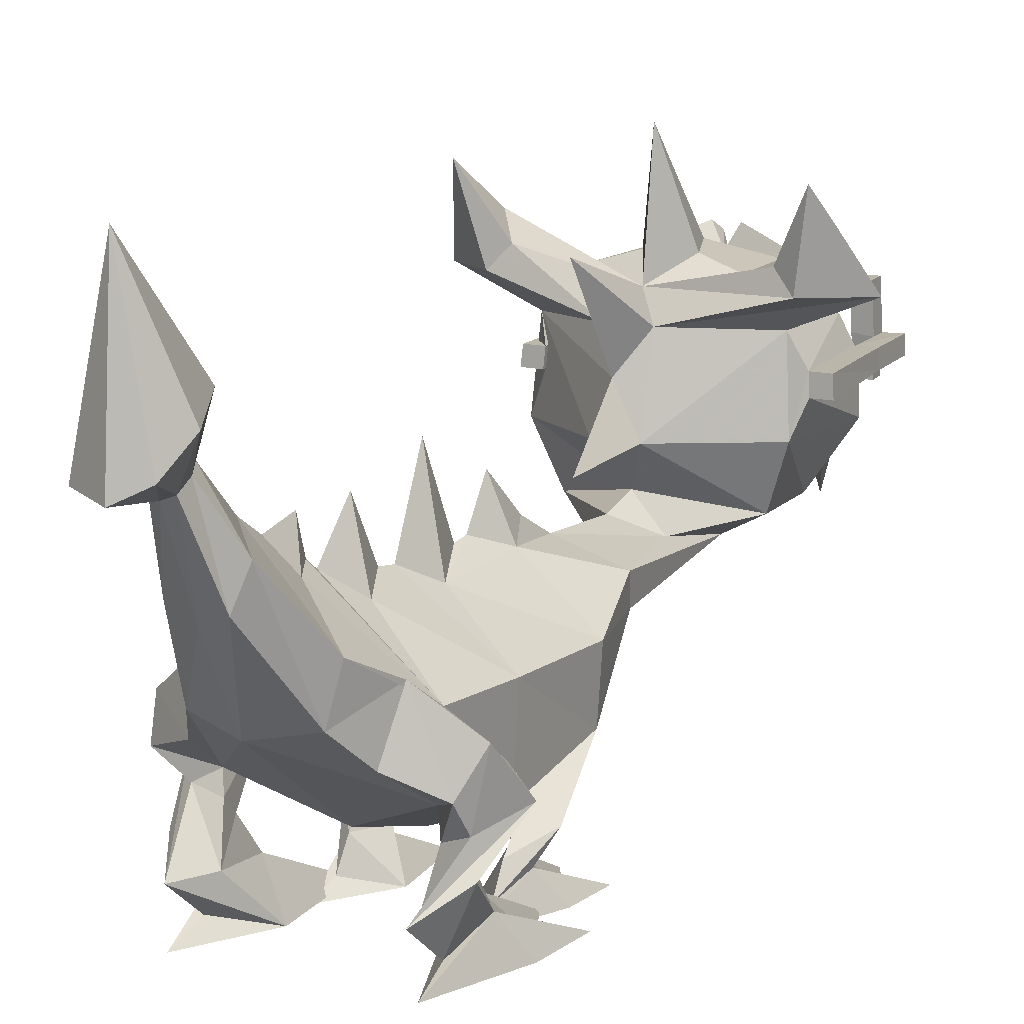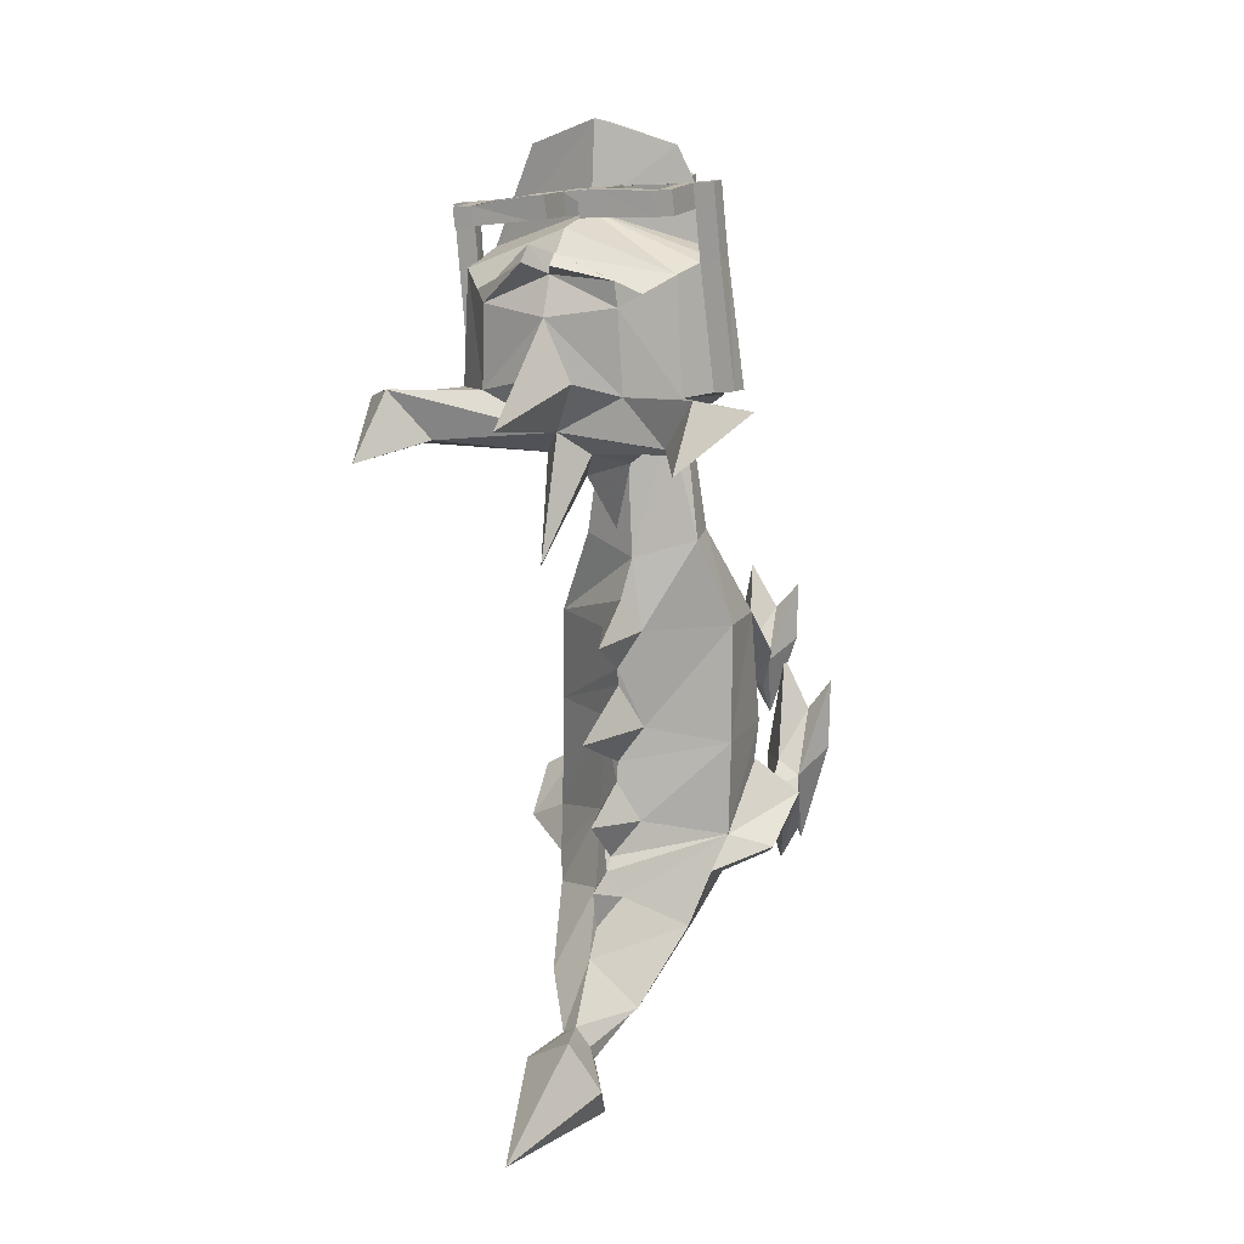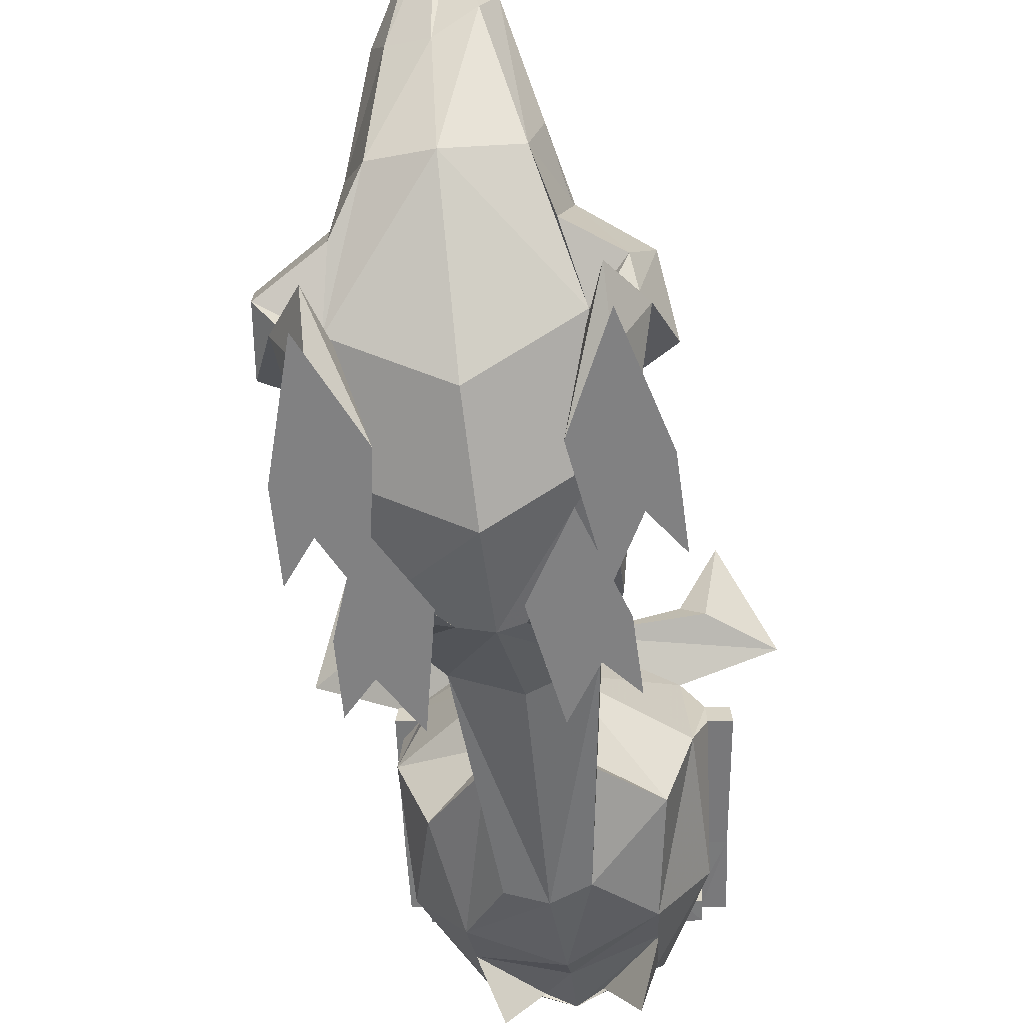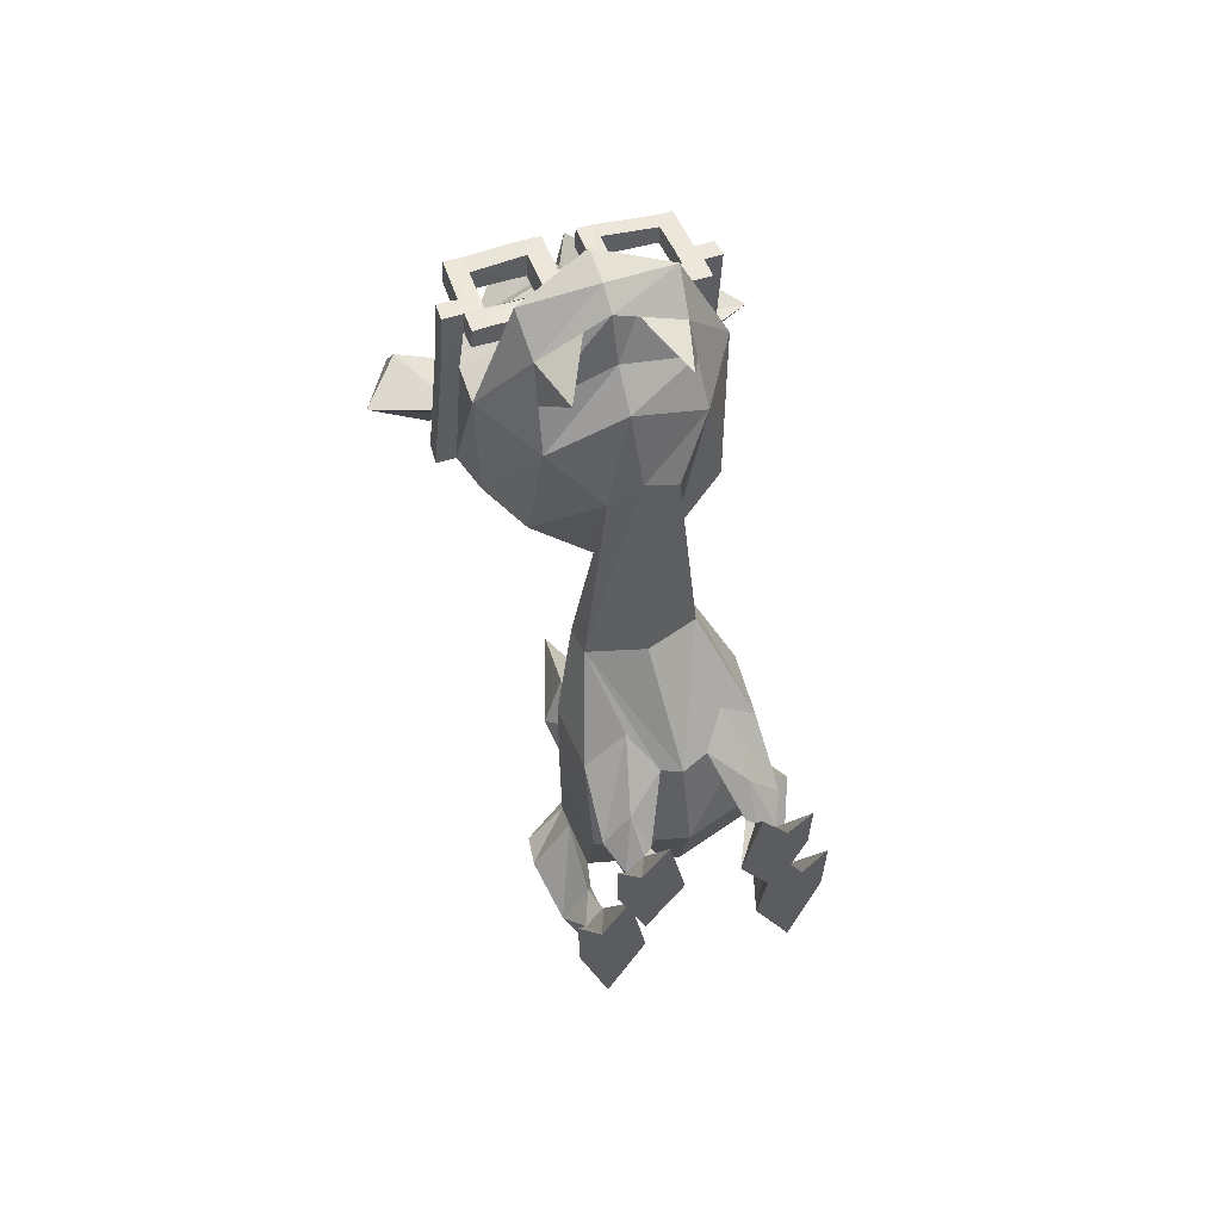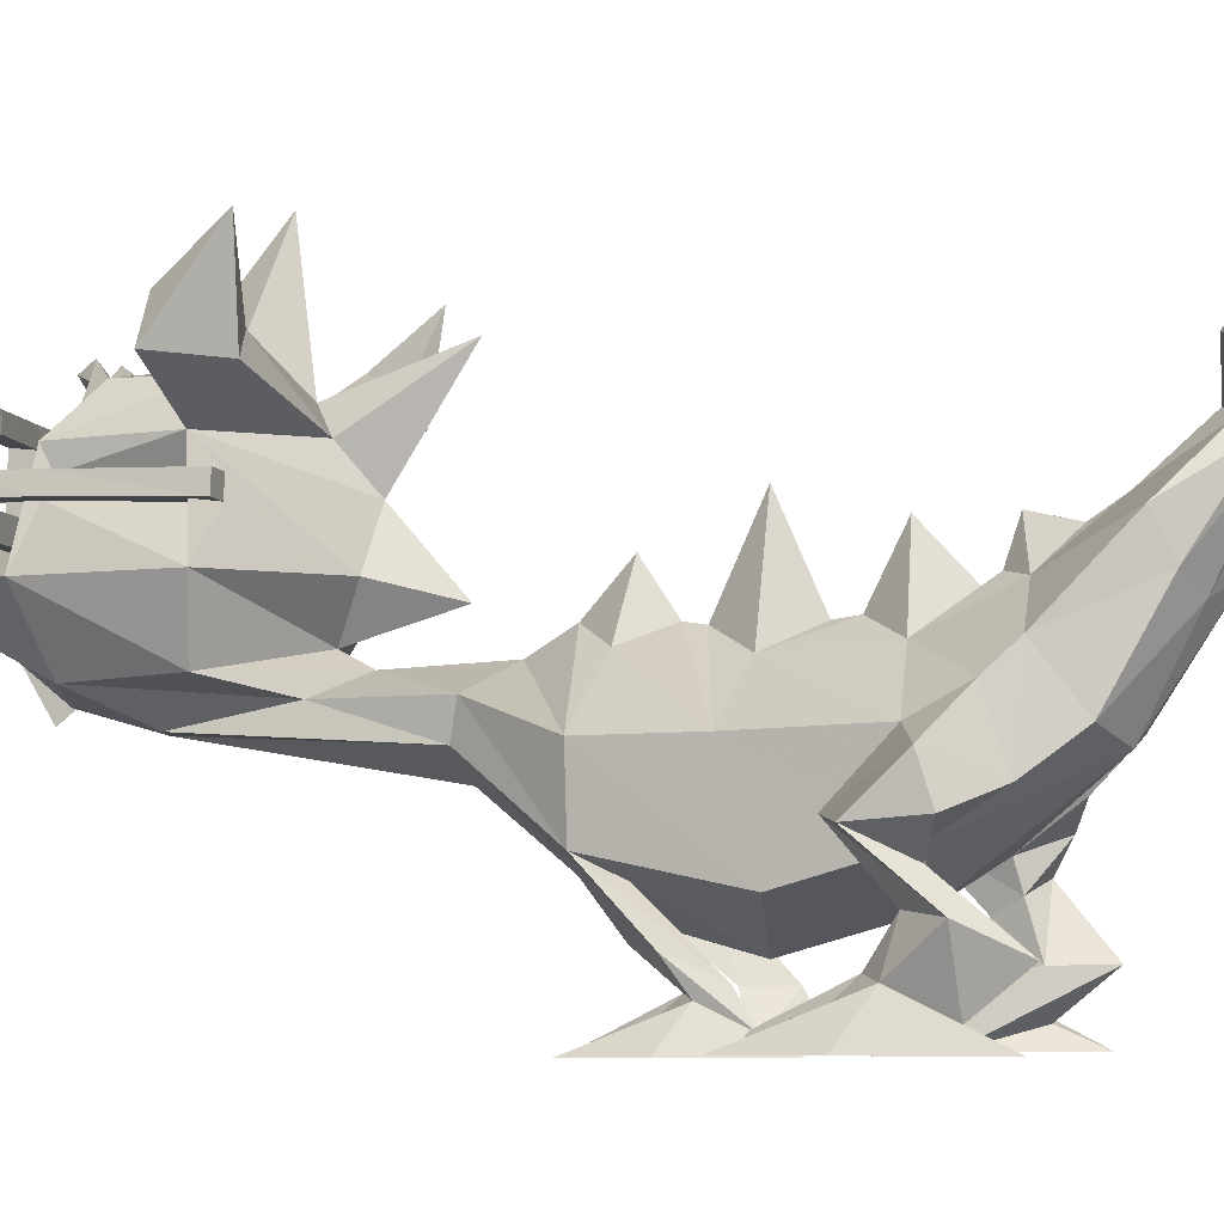
<metadata>
{"format":"obj","ext":"obj","renderer":"f3d","projection":"perspective","resolution":1024,"background":"white","views":[{"elev":11.8,"azim":-149.7,"up":"+Y"},{"elev":12.7,"azim":-156.4,"up":"+Z"},{"elev":-60.5,"azim":-173.3,"up":"+Y"},{"elev":58.4,"azim":-19.2,"up":"+Z"},{"elev":-6.1,"azim":113.2,"up":"+Y"}]}
</metadata>
<code>
o Cube.001_Cube.002
v 0.03415 0.4509 -0.1429
v -0.6693 0.7456 -0.365
v 0.04267 2.539 -1.413
v 0.7377 0.7456 -0.365
v 0.7754 1.487 -0.1429
v -0.7071 1.487 -0.365
v -0.6952 1.504 -1.134
v 0.7872 1.504 -1.058
v 0.7495 0.9516 -1.134
v -0.6575 0.9516 -1.134
v 0.04974 1.401 -1.933
v -0.4255 1.501 -1.864
v 0.4536 1.501 -1.864
v 0.6118 1.896 -1.587
v 0.05415 2.549 -0.8726
v 0.04599 0.6568 -0.912
v -0.5124 1.896 -1.809
v 0.03415 0.6569 0.6037
v -0.6693 0.9517 0.6037
v 0.7377 0.9517 0.6037
v 0.7754 1.487 0.6037
v -0.7071 1.487 0.6037
v 0.04113 2.737 -0.1543
v -0.02948 1.314 1.443
v -0.4757 1.487 1.37
v 0.4167 1.487 1.37
v 0.4407 1.733 1.317
v -0.4996 1.733 1.317
v -0.02948 1.937 1.18
v 0.0177 1.61 3.158
v -0.2532 1.61 3.044
v 0.2886 1.61 3.044
v 0.3031 1.746 2.227
v -0.2677 1.746 2.227
v 0.0177 1.907 1.973
v 0.04654 2.083 -2.29
v -0.2228 2.199 -2.397
v 0.3159 2.199 -2.226
v 0.4147 2.489 -2.11
v -0.3216 2.489 -2.333
v 0.04654 2.602 -1.941
v 0.01448 2.806 -2.635
v -0.1061 2.851 -2.654
v 0.1232 2.823 -2.584
v 0.1397 2.897 -2.454
v -0.1047 2.926 -2.525
v -0.002463 2.97 -2.357
v -0.04011 2.867 -3.138
v -0.2553 2.98 -3.017
v 0.2951 2.913 -2.988
v 0.3432 3.127 -2.611
v -0.3285 3.208 -2.752
v -0.1133 3.345 -2.33
v 0.00042 4.208 -2.992
v -0.6282 1.846 3.493
v 0.5776 1.846 3.493
v 0.7073 1.867 2.656
v -0.7579 1.867 2.656
v -0.02533 2.027 2.213
v -0.02533 2.686 3.893
v -0.9664 2.36 3.593
v 0.9158 2.36 3.593
v 0.8998 2.36 2.556
v -0.9504 2.36 2.556
v -0.2256 3.482 2.72
v -0.02533 2.775 1.952
v -0.02533 3.151 3.792
v -0.8545 3.051 3.479
v 0.8038 3.051 3.479
v 0.8483 3.051 2.605
v -0.8989 3.051 2.605
v -0.02533 3.404 3.482
v -0.55 3.404 3.262
v 0.4994 3.404 3.262
v 0.5275 3.378 2.633
v -0.5782 3.378 2.633
v -0.02533 3.297 2.344
v -0.02533 3.514 3.186
v -0.02533 2.154 4.401
v -0.5742 2.158 4.122
v 0.5236 2.158 4.122
v -0.02533 2.334 4.524
v -0.6075 2.453 4.364
v 0.5569 2.453 4.364
v -0.02533 2.624 4.553
v -0.02533 1.776 3.768
v -0.02533 2.026 4.029
v -0.6125 2.04 3.807
v 0.5585 2.054 3.848
v -0.2135 2.185 4.298
v 0.1629 2.185 4.298
v -0.454 1.715 4.133
v 0.4033 1.715 4.133
v -0.1284 1.918 -0.1919
v 0.2276 1.895 -0.1429
v 0.03415 2.062 0.17
v 0.0383 2.059 -0.4582
v 0.2517 1.932 -0.912
v -0.1284 1.98 -0.9555
v 0.04218 2.078 -0.622
v 0.0476 2.182 -1.216
v -0.003729 2.105 0.8688
v 0.2147 1.955 0.6037
v -0.1284 1.975 0.6037
v 0.03415 2.084 0.3086
v 0.1639 2.214 -1.484
v 0.048 2.462 -1.721
v 0.049 2.255 -1.318
v -0.06729 2.212 -1.531
v 0.03852 2.432 0.5424
v -0.2017 3.077 2.161
v 0.151 3.077 2.161
v 1.469 3.344 2.538
v 1.148 3.697 2.642
v 0.8718 3.52 2.264
v 1.032 3.344 2.212
v -1.544 3.307 2.571
v -1.223 3.66 2.675
v -0.9468 3.484 2.298
v -1.107 3.307 2.245
v -1.217 4.008 2.193
v 1.235 4.055 2.143
v 0.1519 2.369 1.998
v -0.2025 2.369 1.998
v -0.02533 2.227 1.459
v 0.175 3.482 2.72
v -0.02533 4.312 2.478
v -0.02533 3.58 1.412
v -0.1284 0.727 0.6037
v 0.2631 0.7528 0.6037
v -0.6794 0.4821 0.1663
v -0.3393 0.3258 0.1663
v -0.3186 0.9874 0.8466
v -0.4521 0.8 0.3186
v -0.4441 0.5177 0.4092
v 0.4581 1 0.7931
v 0.5544 0.8067 0.3565
v -0.4622 0.3304 -0.1188
v -0.5726 0.2535 0.03097
v -0.1798 -0.005784 0.05361
v -0.4093 0.2892 0.1432
v -0.4667 0.1019 -0.2541
v -0.7268 -0.005784 0.1829
v -0.3178 -0.005784 0.7941
v -0.4964 -0.005784 -0.4974
v -0.7369 -0.005784 0.6591
v -0.5407 -0.005784 0.4418
v 0.7826 0.4821 0.133
v 0.4425 0.3258 0.133
v 0.5473 0.5177 0.3759
v 0.5654 0.3304 -0.1521
v 0.6758 0.2535 -0.0024
v 0.2831 -0.005784 0.02024
v 0.5125 0.2892 0.1098
v 0.57 0.1019 -0.2875
v 0.83 -0.005784 0.1495
v 0.421 -0.005784 0.7607
v 0.5996 -0.005784 -0.5308
v 0.8401 -0.005784 0.6258
v 0.644 -0.005784 0.4084
v -1.113 0.9739 -0.8726
v 1.145 1.038 -0.8726
v -1.041 1.376 -1.23
v 1.125 1.376 -1.23
v 0.6748 1.226 -1.553
v -0.6285 1.7 -1.398
v 0.7092 1.7 -1.398
v -0.8974 1.06 -1.378
v -0.5415 1.226 -1.553
v 1.106 1.069 -1.323
v 0.9177 0.8578 -1.205
v 0.798 1.098 -0.663
v -0.9312 0.8495 -1.252
v -0.7654 1.082 -0.5966
v 0.718 0.7909 -1.177
v -0.6972 0.7589 -1.177
v -0.9911 0.617 -1.29
v -0.6466 0.423 -1.29
v -0.7528 0.6613 -0.9889
v -0.7711 0.4287 -1.645
v -0.8829 0.3332 -0.9318
v -0.4851 0.01125 -0.8726
v -0.7175 0.3775 -0.7925
v -0.7757 0.1449 -1.286
v -1.039 0.01125 -0.7432
v -0.6248 0.01125 0.01576
v -0.8057 0.01125 -1.588
v -1.049 0.01125 -0.1518
v -0.8507 0.01125 -0.4217
v 0.9788 0.617 -1.332
v 0.6342 0.423 -1.332
v 0.7404 0.6613 -1.03
v 0.7587 0.4287 -1.686
v 0.8705 0.3332 -0.9733
v 0.4727 0.01125 -0.9452
v 0.7051 0.3775 -0.834
v 0.7633 0.1449 -1.327
v 1.027 0.01125 -0.7846
v 0.6124 0.01125 -0.02568
v 0.7933 0.01125 -1.629
v 1.037 0.01125 -0.1933
v 0.8383 0.01125 -0.4632
v -0.02533 3.298 3.612
v 0.6188 3.266 3.347
v -0.676 3.258 3.352
v 0.1116 3.59 3.572
v 0.3964 3.415 3.437
v 0.08635 3.515 3.699
v -0.1124 3.588 3.554
v -0.5333 3.424 3.45
v -0.108 3.498 3.64
v -0.9594 2.684 3.587
v -0.942 2.833 3.552
v -1.052 2.636 2.624
v -1.044 2.803 2.626
v 0.7471 2.695 2.448
v 0.7321 2.848 2.452
v 0.8261 2.74 3.42
v 0.7969 2.88 3.391
v -1.095 2.68 3.599
v -1.095 2.829 3.566
v -1.211 2.632 2.638
v -1.2 2.799 2.639
v 0.9078 2.699 2.434
v 0.8907 2.852 2.438
v 0.9777 2.744 3.406
v 0.9524 2.884 3.377
v -0.8843 2.709 4.116
v -0.8891 2.846 4.109
v 0.8606 2.755 3.951
v 0.8371 2.896 3.946
v -1.049 2.701 4.129
v -1.046 2.848 4.122
v 1.005 2.761 3.939
v 0.9914 2.902 3.934
v -0.9029 2.699 3.949
v -0.9081 2.839 3.927
v 0.8472 2.746 3.795
v 0.8246 2.891 3.802
v -0.741 2.722 4.098
v -0.7367 2.869 4.089
v 0.6991 2.758 3.963
v 0.6913 2.899 3.958
v -0.7587 2.713 3.932
v -0.7557 2.862 3.907
v 0.6867 2.739 3.816
v 0.6788 2.895 3.813
v -0.8823 3.224 4.078
v 0.8121 3.259 3.926
v -0.9013 3.218 3.895
v 0.7994 3.254 3.782
v -0.7347 3.229 4.066
v 0.6607 3.259 3.938
v -0.7537 3.222 3.883
v 0.6481 3.254 3.794
v -0.8802 2.554 4.108
v 0.8682 2.599 3.948
v -0.8981 2.548 3.951
v 0.8556 2.579 3.807
v -0.7401 2.561 4.105
v 0.703 2.593 3.962
v -0.7579 2.552 3.938
v 0.6904 2.573 3.821
v -0.1503 2.731 4.072
v 0.102 2.742 4.042
v -0.1671 2.725 3.88
v 0.08724 2.723 3.87
v -0.1497 2.564 4.058
v 0.1087 2.575 4.028
v -0.1651 2.565 3.885
v 0.09537 2.563 3.875
v -0.3015 2.727 4.085
v -0.3218 2.72 3.893
v 0.2302 2.726 3.857
v 0.2405 2.746 4.03
v -0.1649 3.24 4.055
v 0.08733 3.251 4.026
v -0.1818 3.234 3.864
v 0.07259 3.232 3.854
v -0.3162 3.236 4.069
v -0.3364 3.23 3.877
v 0.2156 3.235 3.841
v 0.2259 3.255 4.014
v -0.332 3.075 3.882
v -0.3121 3.095 4.073
v -0.757 3.081 3.887
v -0.7381 3.08 4.07
v -0.1722 2.901 3.874
v -0.1687 2.781 3.878
v -0.1519 2.787 4.07
v -0.1553 2.906 4.066
v 0.08228 2.884 3.862
v 0.08691 2.755 3.876
v 0.1013 2.786 4.048
v 0.09699 2.905 4.034
v 0.2198 3.107 3.851
v 0.23 3.129 4.024
v 0.6603 3.126 3.796
v 0.6741 3.14 3.94
f 5 4 9 8
f 99 100 15
f 98 101 15
f 100 98 15
f 2 6 7 10
f 4 1 16 9
f 1 2 10 16
f 16 11 9
f 108 106 3
f 10 169 12 11
f 106 107 3
f 166 17 12 169
f 165 13 14 167
f 96 95 23
f 6 2 19 22
f 1 4 20 137 130 18
f 101 99 15
f 4 5 21 20
f 27 29 35 33
f 22 19 25 28
f 18 130 136 20 26 24
f 97 94 23
f 20 21 27 26
f 25 24 30
f 28 25 31 34
f 26 32 30
f 29 28 34 35
f 26 27 33 32
f 13 11 36 38
f 11 12 37 36
f 12 17 40 37
f 14 13 38 39
f 38 36 42 44
f 41 39 45 47
f 36 37 43 42
f 40 41 47 46
f 37 40 46 43
f 39 38 44 45
f 44 42 48 50
f 47 45 51 53
f 42 43 49 48
f 46 47 53 52
f 43 46 52 49
f 45 44 50 51
f 50 48 54
f 53 51 54
f 48 49 54
f 52 53 54
f 49 52 54
f 51 50 54
f 13 165 9 11
f 16 10 11
f 31 25 30
f 24 26 30
f 31 30 86 55
f 34 58 59 35
f 58 64 124 59
f 57 63 62 56
f 35 59 57 33
f 59 123 63 57
f 82 84 85
f 123 59 125
f 80 83 61 55 88
f 77 111 120 119
f 55 61 64 58
f 91 79 87 89
f 59 124 125
f 76 77 119 118
f 215 213 68 71
f 204 74 207
f 71 68 205 73 76
f 67 69 204 203
f 69 70 75 74 204
f 76 73 78 65
f 73 72 78
f 75 126 78 74
f 72 74 78
f 70 123 66 112
f 86 56 89 87
f 80 90 79 82 83
f 79 91 81 84 82
f 62 60 85 84
f 80 88 92
f 30 32 56 86
f 83 82 85
f 31 55 58 34
f 60 61 83 85
f 88 90 92
f 33 57 56 32
f 81 91 93
f 79 90 88 87
f 81 89 56 62 84
f 55 86 87 88
f 90 80 92
f 109 108 3
f 94 96 23
f 107 109 3
f 95 97 23
f 95 5 8 98 100 97
f 6 94 97 100 99 7
f 5 95 96 105 103 21
f 94 6 22 104 105 96
f 104 22 28 29 102
f 21 103 102 29 27
f 17 109 107 41 40
f 7 99 101 108 109 17 166
f 106 14 39 41 107
f 98 8 167 14 106 108 101
f 103 105 110
f 105 104 110
f 104 102 110
f 102 103 110
f 70 112 116 113
f 75 70 113 114
f 77 126 75
f 77 75 114 115
f 71 76 118 117
f 111 71 117 120
f 119 120 121
f 118 119 121
f 117 118 121
f 120 117 121
f 114 113 122
f 115 114 122
f 116 115 122
f 113 116 122
f 111 77 128
f 112 77 115 116
f 111 66 124 71
f 77 112 128
f 91 89 93
f 89 81 93
f 124 66 125
f 66 123 125
f 126 77 127
f 77 65 127
f 65 78 127
f 78 126 127
f 77 76 65
f 217 219 227 225
f 112 66 128
f 66 111 128
f 25 19 133 129 18 24
f 2 1 18 129 134 19
f 19 134 138 131
f 134 129 132 138
f 129 133 135 132
f 133 19 131 135
f 131 138 142 139
f 138 132 140 142
f 132 135 141 140
f 139 142 145 143
f 135 131 139 141
f 143 145 140
f 142 140 145
f 140 141 144
f 147 141 139
f 141 147 144
f 147 139 146
f 139 143 146
f 143 147 146
f 140 147 143
f 147 140 144
f 20 148 151 137
f 130 149 150 136
f 137 151 149 130
f 136 150 148 20
f 148 152 155 151
f 151 155 153 149
f 149 153 154 150
f 152 156 158 155
f 150 154 152 148
f 156 153 158
f 155 158 153
f 153 157 154
f 160 152 154
f 154 157 160
f 160 159 152
f 152 159 156
f 156 159 160
f 153 156 160
f 160 157 153
f 161 174 7 163
f 168 163 166 169
f 191 192 175
f 8 9 172
f 8 164 167
f 177 180 184 181
f 180 178 182 184
f 178 179 183 182
f 181 184 187 185
f 179 177 181 183
f 185 187 182
f 184 182 187
f 182 183 186
f 189 183 181
f 183 189 186
f 189 181 188
f 181 185 188
f 185 189 188
f 182 189 185
f 189 182 186
f 174 161 177 179
f 178 176 179
f 173 176 178 180
f 190 194 197 193
f 193 197 195 191
f 191 195 196 192
f 194 198 200 197
f 192 196 194 190
f 198 195 200
f 197 200 195
f 195 199 196
f 202 194 196
f 196 199 202
f 202 201 194
f 194 201 198
f 198 201 202
f 195 198 202
f 202 199 195
f 164 170 165 167
f 171 175 9 170
f 163 7 166
f 10 168 169
f 176 173 168 10
f 173 161 163 168
f 170 9 165
f 162 171 170 164
f 161 173 180 177
f 172 162 164 8
f 171 193 191 175
f 162 190 193 171
f 172 192 190 162
f 7 174 10
f 192 172 175
f 172 9 175
f 10 174 176
f 179 176 174
f 68 67 203 205
f 72 203 208 206
f 74 72 206 207
f 208 207 206
f 203 204 207 208
f 203 72 209 211
f 72 73 210 209
f 205 203 211 210
f 210 211 209
f 73 205 210
f 64 214 215 71 124
f 70 217 216 63 123
f 62 218 219 69 67 60
f 60 67 68 213 212 61
f 61 212 214 64
f 218 216 224 226
f 219 217 70 69
f 63 216 218 62
f 224 225 227 226
f 220 221 223 222
f 220 212 236 228 232
f 216 217 225 224
f 214 212 220 222
f 213 215 223 221
f 215 214 222 223
f 213 221 233 229 237
f 231 230 234 235
f 228 229 233 232
f 227 219 239 231 235
f 218 226 234 230 238
f 226 227 235 234
f 221 220 232 233
f 219 218 238 239
f 236 244 262 258
f 212 213 237 236
f 239 238 246 247
f 244 245 241 240
f 247 246 242 243
f 236 237 245 244
f 229 241 287 252 248
f 240 228 256 260
f 230 231 243 242
f 229 228 240 241
f 250 248 252 254
f 249 251 255 253
f 245 237 250 254 286
f 247 243 299 298
f 241 245 286 287
f 296 282 255 298
f 237 229 248 250
f 231 239 251 249
f 259 257 261 263
f 256 258 262 260
f 230 242 261 257
f 246 238 259 263
f 261 242 275 265 269
f 246 263 271 267 274
f 238 230 257 259
f 228 236 258 256
f 265 267 271 269
f 266 264 268 270
f 262 244 273 266 270
f 240 260 268 264 272
f 263 261 269 271
f 260 262 270 268
f 274 267 293 292 279 282 296
f 244 240 272 273
f 275 274 296 297
f 242 246 274 275
f 283 282 279 277
f 281 280 276 278
f 273 272 285 284
f 272 264 290 291 276 280 285
f 266 273 284 281 278 288 289
f 267 265 294 293
f 239 247 298 255 251
f 264 266 289 290
f 252 287 285 280
f 286 254 281 284
f 287 286 284 285
f 254 252 280 281
f 291 288 278 276
f 288 291 295 292
f 292 295 277 279
f 290 289 293 294
f 291 290 294 295
f 289 288 292 293
f 265 275 297 283 277 295 294
f 243 231 249 253 299
f 297 296 298 299
f 282 283 253 255
f 283 297 299 253
f 218 216 217 219
f 212 213 215 214

</code>
